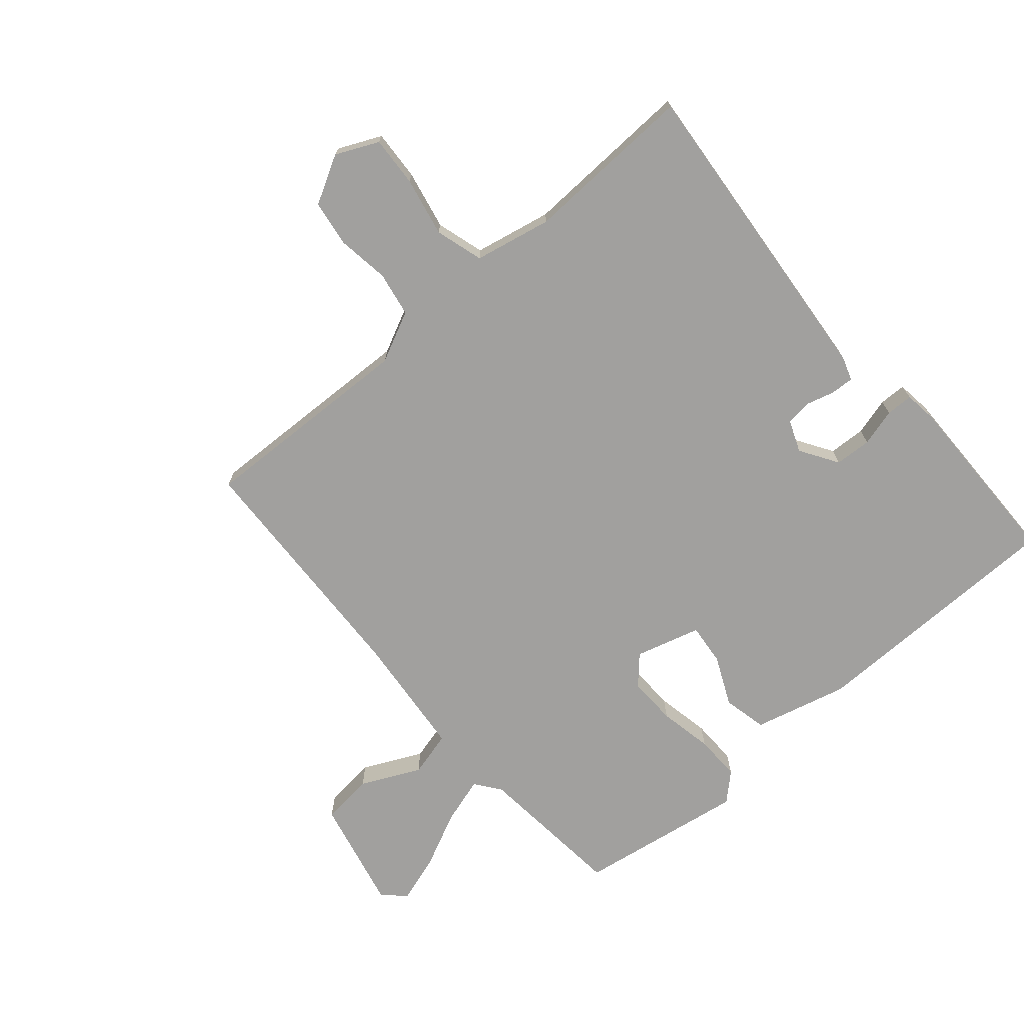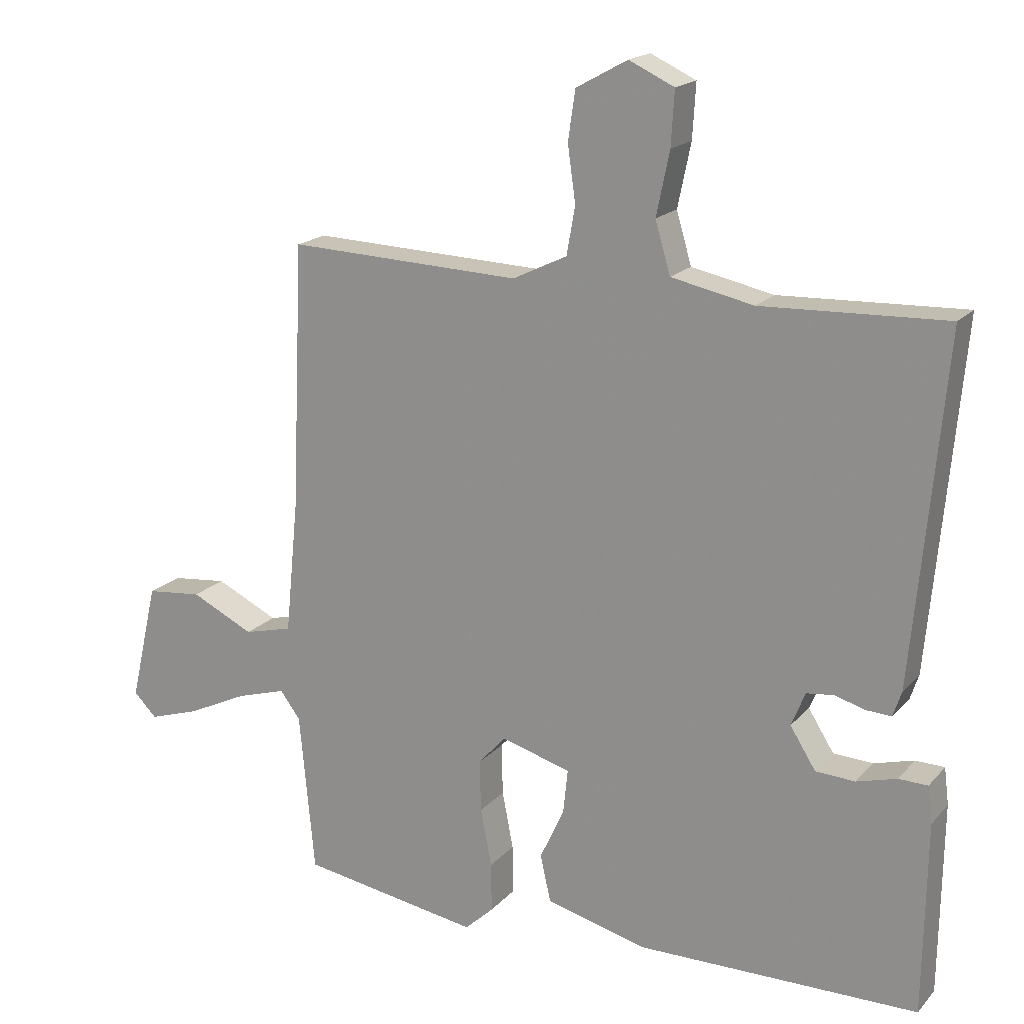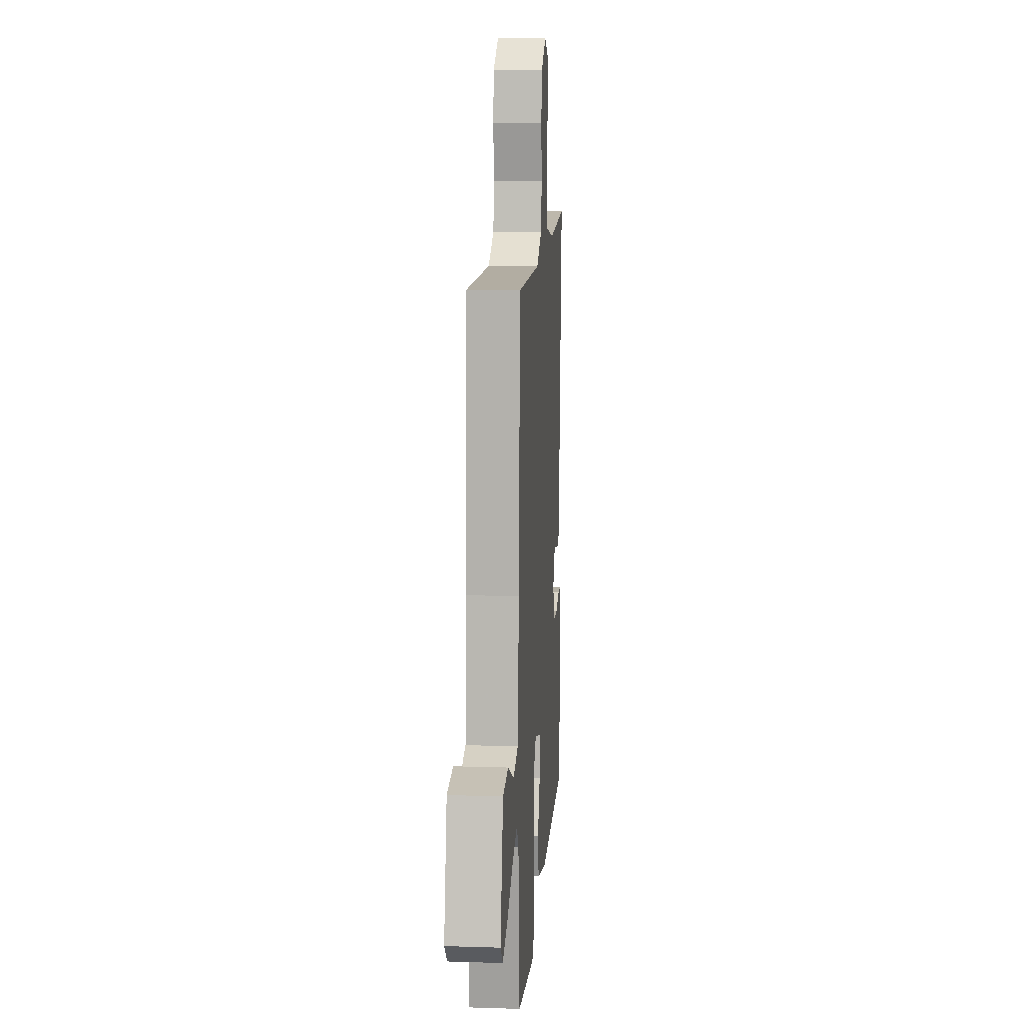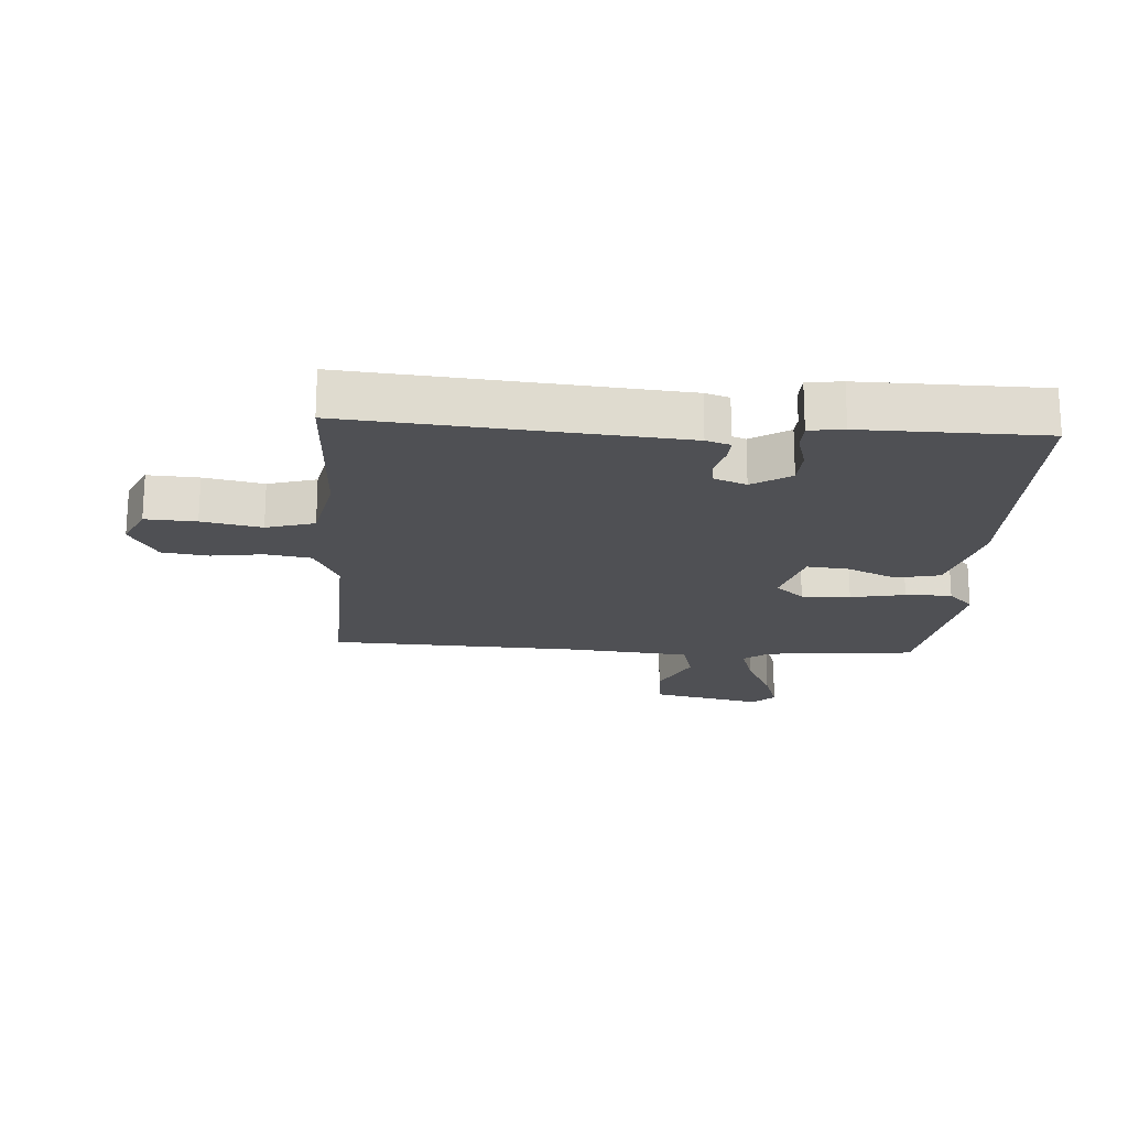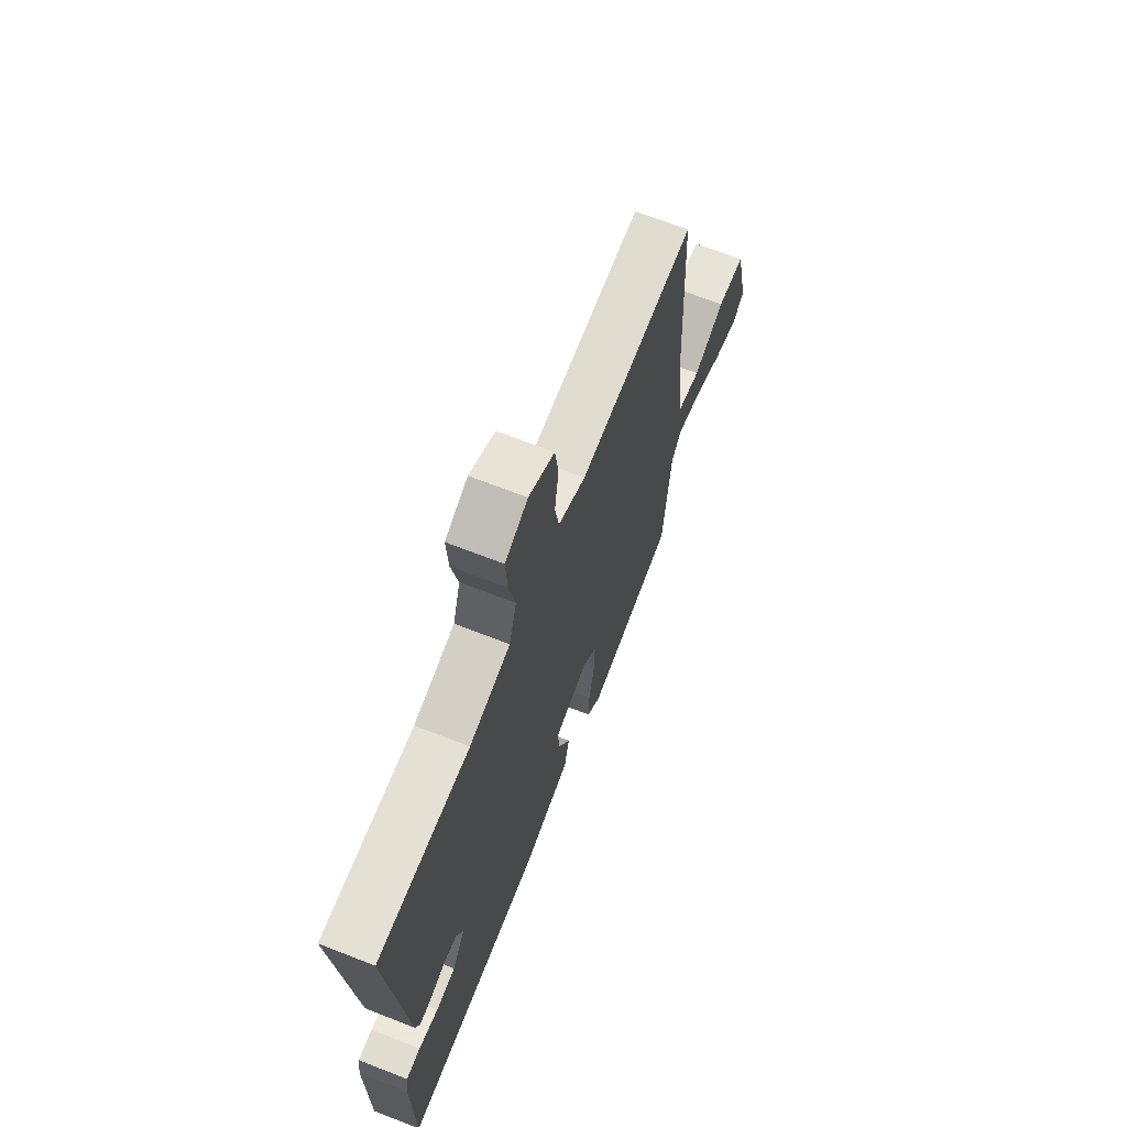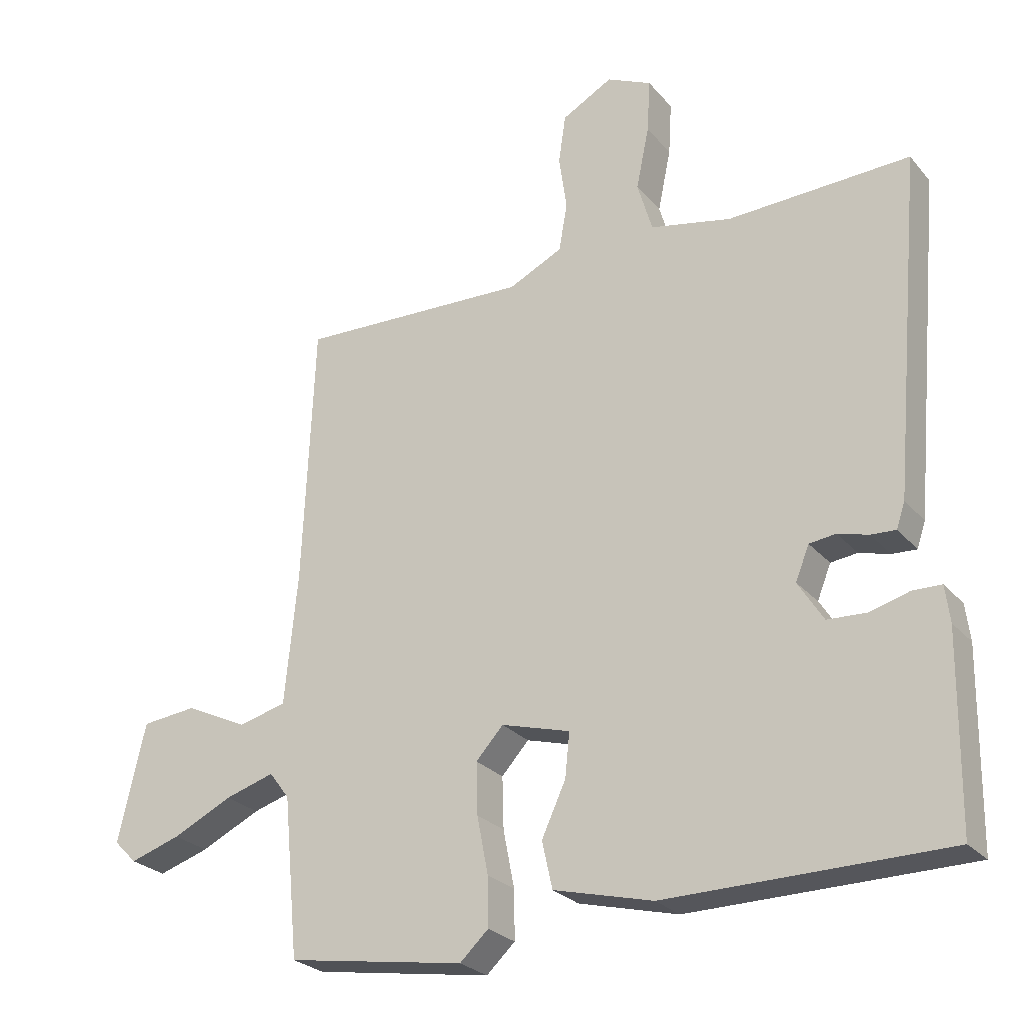
<metadata>
{"format":"obj","ext":"obj","renderer":"f3d","projection":"perspective","resolution":1024,"background":"white","views":[{"elev":-71.8,"azim":40.8,"up":"+Y"},{"elev":18.2,"azim":27.9,"up":"+Z"},{"elev":12.7,"azim":-85.8,"up":"+Z"},{"elev":-19.2,"azim":86.4,"up":"+Y"},{"elev":68.2,"azim":111.4,"up":"+Z"},{"elev":-25.9,"azim":30.7,"up":"+Z"}]}
</metadata>
<code>
v -0.5 0.07 0.5
v -0.145 0.07 0.487
v -0.062 0.07 0.527
v -0.049 0.07 0.6
v -0.061 0.07 0.685
v -0.05 0.07 0.76
v 0.028 0.07 0.803
v 0.097 0.07 0.771
v 0.092 0.07 0.689
v 0.072 0.07 0.593
v 0.095 0.07 0.515
v 0.22 0.07 0.489
v 0.5 0.07 0.5
v 0.453 0.07 -0.022
v 0.44 0.07 -0.061
v 0.402 0.07 -0.059
v 0.355 0.07 -0.046
v 0.314 0.07 -0.051
v 0.293 0.07 -0.103
v 0.332 0.07 -0.165
v 0.392 0.07 -0.168
v 0.453 0.07 -0.151
v 0.497 0.07 -0.152
v 0.504 0.07 -0.208
v 0.5 0.07 -0.5
v 0.071 0.07 -0.504
v -0.082 0.07 -0.465
v -0.098 0.07 -0.393
v -0.061 0.07 -0.313
v -0.054 0.07 -0.245
v -0.16 0.07 -0.215
v -0.202 0.07 -0.261
v -0.2 0.07 -0.34
v -0.183 0.07 -0.428
v -0.182 0.07 -0.503
v -0.226 0.07 -0.544
v -0.5 0.07 -0.5
v -0.523 0.07 -0.255
v -0.554 0.07 -0.214
v -0.63 0.07 -0.237
v -0.722 0.07 -0.281
v -0.8 0.07 -0.306
v -0.835 0.07 -0.271
v -0.793 0.07 -0.089
v -0.708 0.07 -0.08
v -0.612 0.07 -0.126
v -0.538 0.07 -0.107
v -0.518 0.07 0.095
v -0.5 0 0.5
v -0.145 0 0.487
v -0.062 0 0.527
v -0.049 0 0.6
v -0.061 0 0.685
v -0.05 0 0.76
v 0.028 0 0.803
v 0.097 0 0.771
v 0.092 0 0.689
v 0.072 0 0.593
v 0.095 0 0.515
v 0.22 0 0.489
v 0.5 0 0.5
v 0.453 0 -0.022
v 0.44 0 -0.061
v 0.402 0 -0.059
v 0.355 0 -0.046
v 0.314 0 -0.051
v 0.293 0 -0.103
v 0.332 0 -0.165
v 0.392 0 -0.168
v 0.453 0 -0.151
v 0.497 0 -0.152
v 0.504 0 -0.208
v 0.5 0 -0.5
v 0.071 0 -0.504
v -0.082 0 -0.465
v -0.098 0 -0.393
v -0.061 0 -0.313
v -0.054 0 -0.245
v -0.16 0 -0.215
v -0.202 0 -0.261
v -0.2 0 -0.34
v -0.183 0 -0.428
v -0.182 0 -0.503
v -0.226 0 -0.544
v -0.5 0 -0.5
v -0.523 0 -0.255
v -0.554 0 -0.214
v -0.63 0 -0.237
v -0.722 0 -0.281
v -0.8 0 -0.306
v -0.835 0 -0.271
v -0.793 0 -0.089
v -0.708 0 -0.08
v -0.612 0 -0.126
v -0.538 0 -0.107
v -0.518 0 0.095
f 44 45 46
f 43 44 46
f 42 43 46
f 41 42 46
f 40 41 46
f 39 40 46 47
f 38 39 47
f 36 37 38
f 35 36 38
f 34 35 38
f 33 34 38
f 38 47 48
f 33 38 48
f 32 33 48
f 27 28 29
f 26 27 29
f 25 26 29
f 24 25 29
f 23 24 29
f 22 23 29
f 21 22 29
f 20 21 29 30
f 19 20 30 31
f 15 16 17
f 14 15 17
f 13 14 17
f 12 13 17
f 11 12 17 18
f 8 9 10
f 7 8 10
f 6 7 10
f 5 6 10
f 4 5 10
f 3 4 10 11
f 18 19 31
f 11 18 31
f 3 11 31
f 2 3 31
f 31 32 48
f 2 31 48
f 1 2 48
f 94 93 92
f 94 92 91
f 94 91 90
f 94 90 89
f 94 89 88
f 95 94 88 87
f 95 87 86
f 86 85 84
f 86 84 83
f 86 83 82
f 86 82 81
f 96 95 86
f 96 86 81
f 96 81 80
f 77 76 75
f 77 75 74
f 77 74 73
f 77 73 72
f 77 72 71
f 77 71 70
f 77 70 69
f 78 77 69 68
f 79 78 68 67
f 65 64 63
f 65 63 62
f 65 62 61
f 65 61 60
f 66 65 60 59
f 58 57 56
f 58 56 55
f 58 55 54
f 58 54 53
f 58 53 52
f 59 58 52 51
f 79 67 66
f 79 66 59
f 79 59 51
f 79 51 50
f 96 80 79
f 96 79 50
f 96 50 49
f 1 49 50 2
f 2 50 51 3
f 3 51 52 4
f 4 52 53 5
f 5 53 54 6
f 6 54 55 7
f 7 55 56 8
f 8 56 57 9
f 9 57 58 10
f 10 58 59 11
f 11 59 60 12
f 12 60 61 13
f 13 61 62 14
f 14 62 63 15
f 15 63 64 16
f 16 64 65 17
f 17 65 66 18
f 18 66 67 19
f 19 67 68 20
f 20 68 69 21
f 21 69 70 22
f 22 70 71 23
f 23 71 72 24
f 24 72 73 25
f 25 73 74 26
f 26 74 75 27
f 27 75 76 28
f 28 76 77 29
f 29 77 78 30
f 30 78 79 31
f 31 79 80 32
f 32 80 81 33
f 33 81 82 34
f 34 82 83 35
f 35 83 84 36
f 36 84 85 37
f 37 85 86 38
f 38 86 87 39
f 39 87 88 40
f 40 88 89 41
f 41 89 90 42
f 42 90 91 43
f 43 91 92 44
f 44 92 93 45
f 45 93 94 46
f 46 94 95 47
f 47 95 96 48
f 48 96 49 1

</code>
